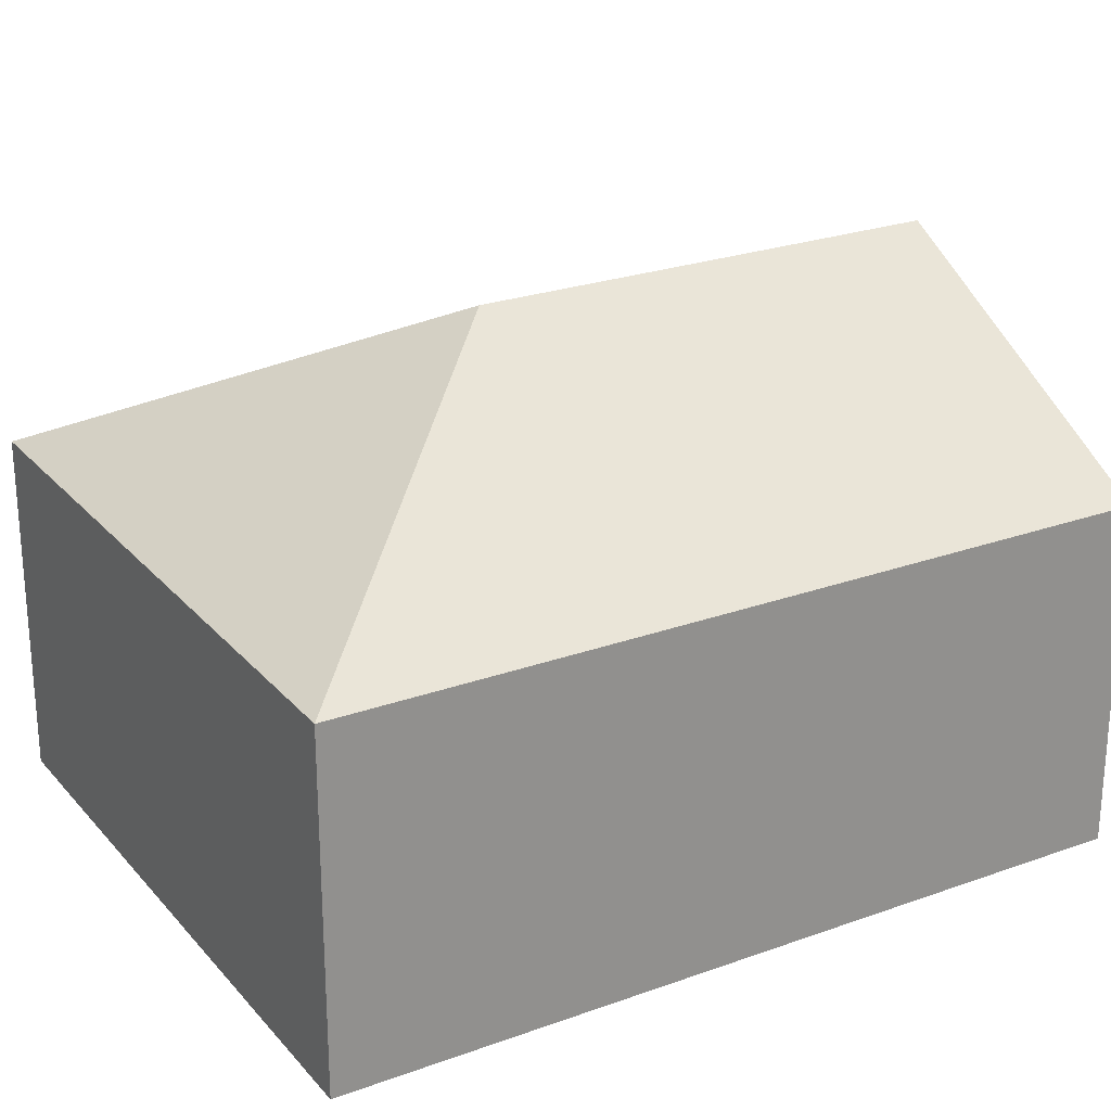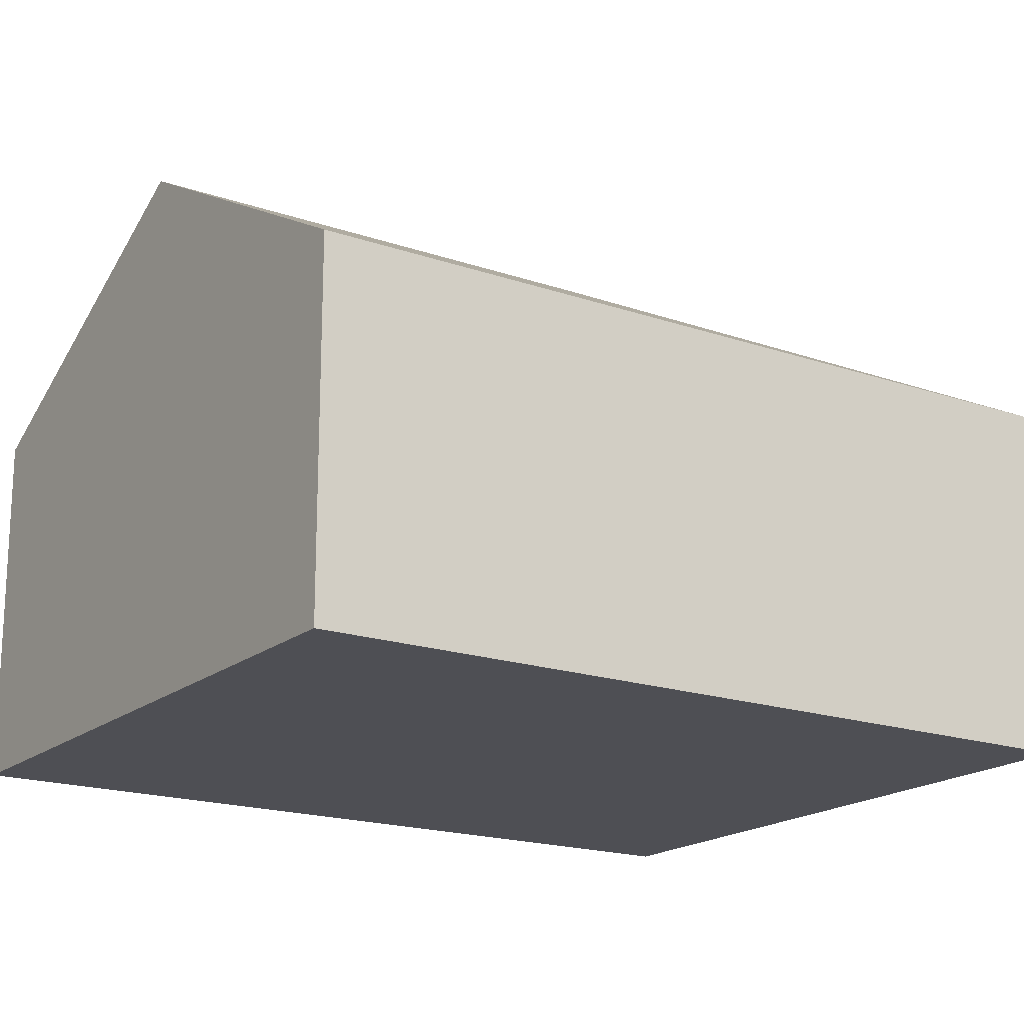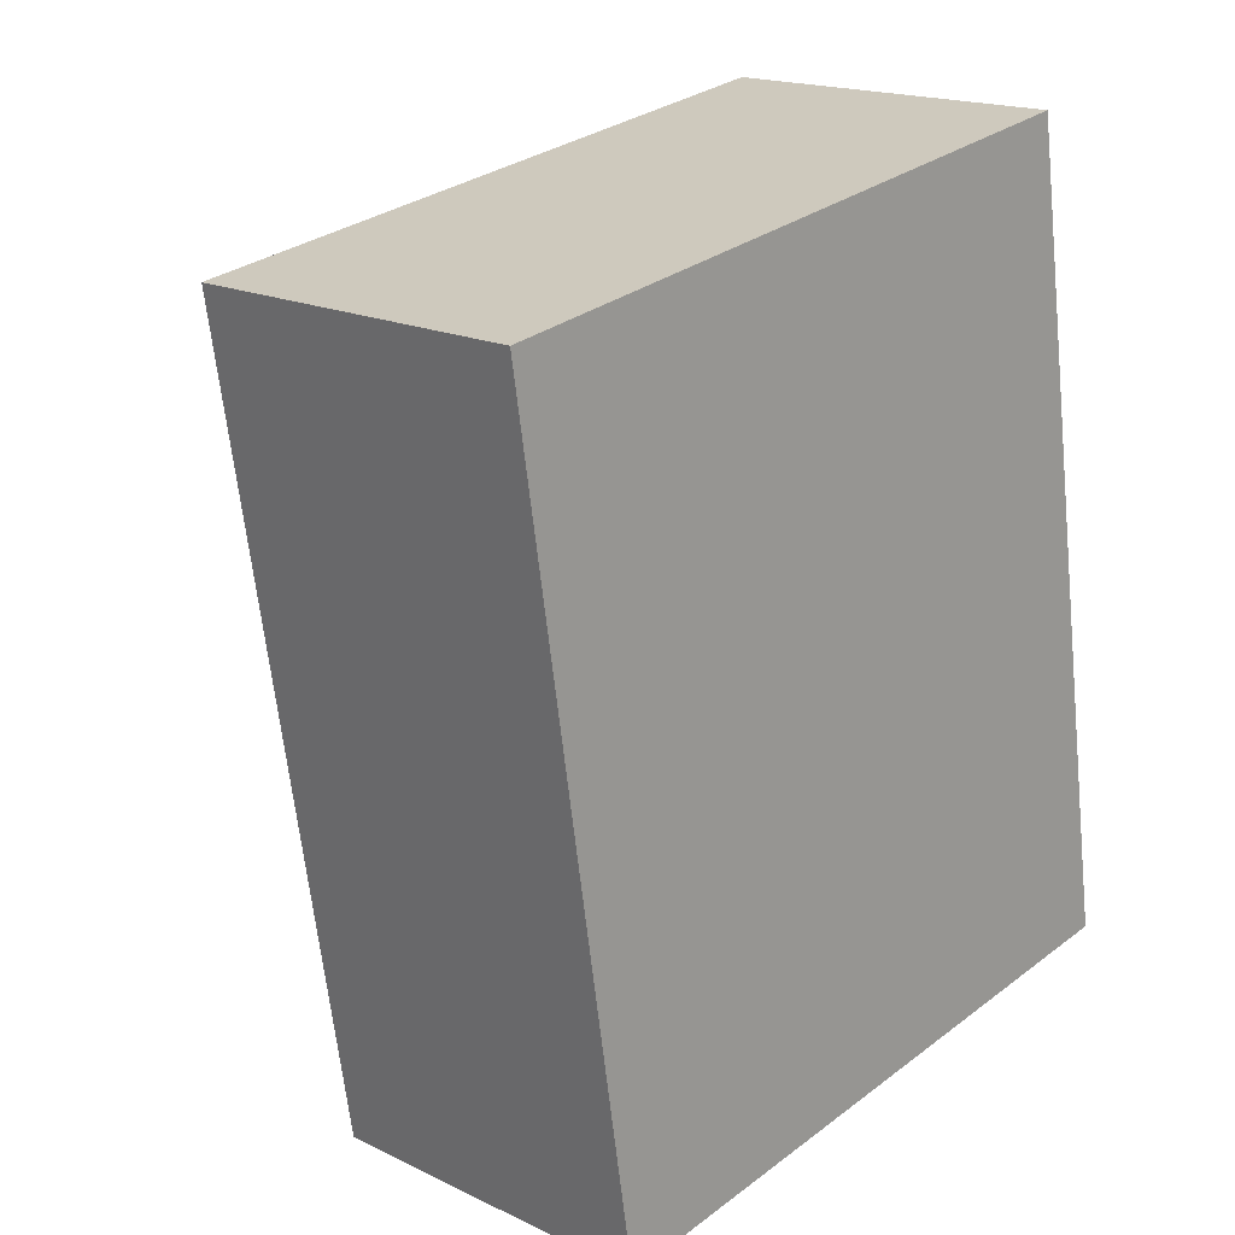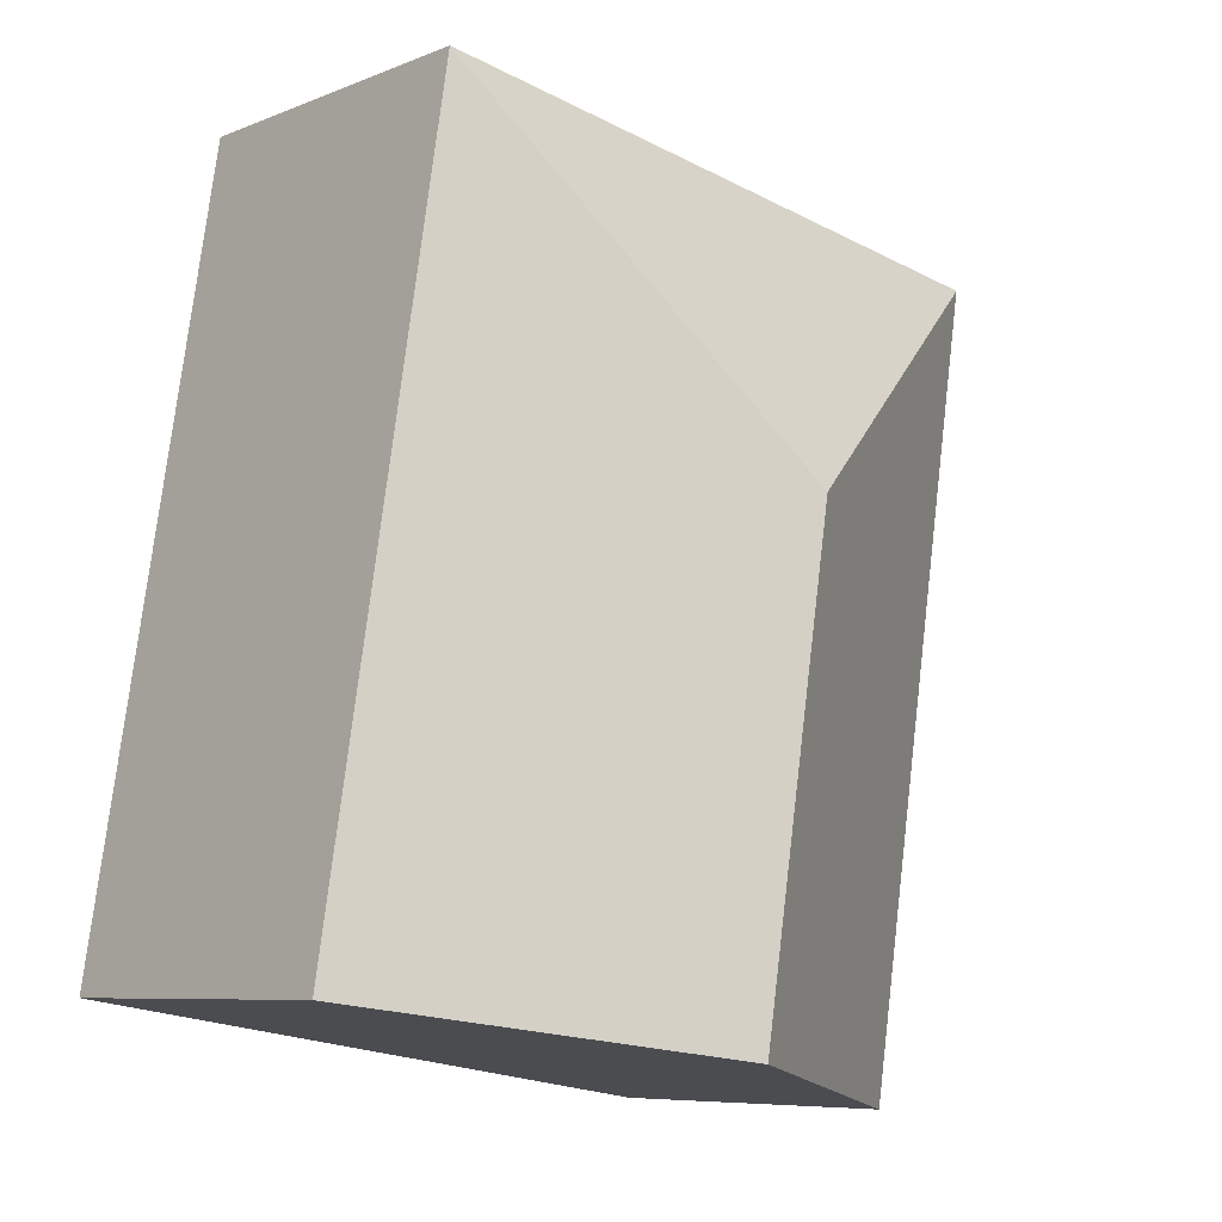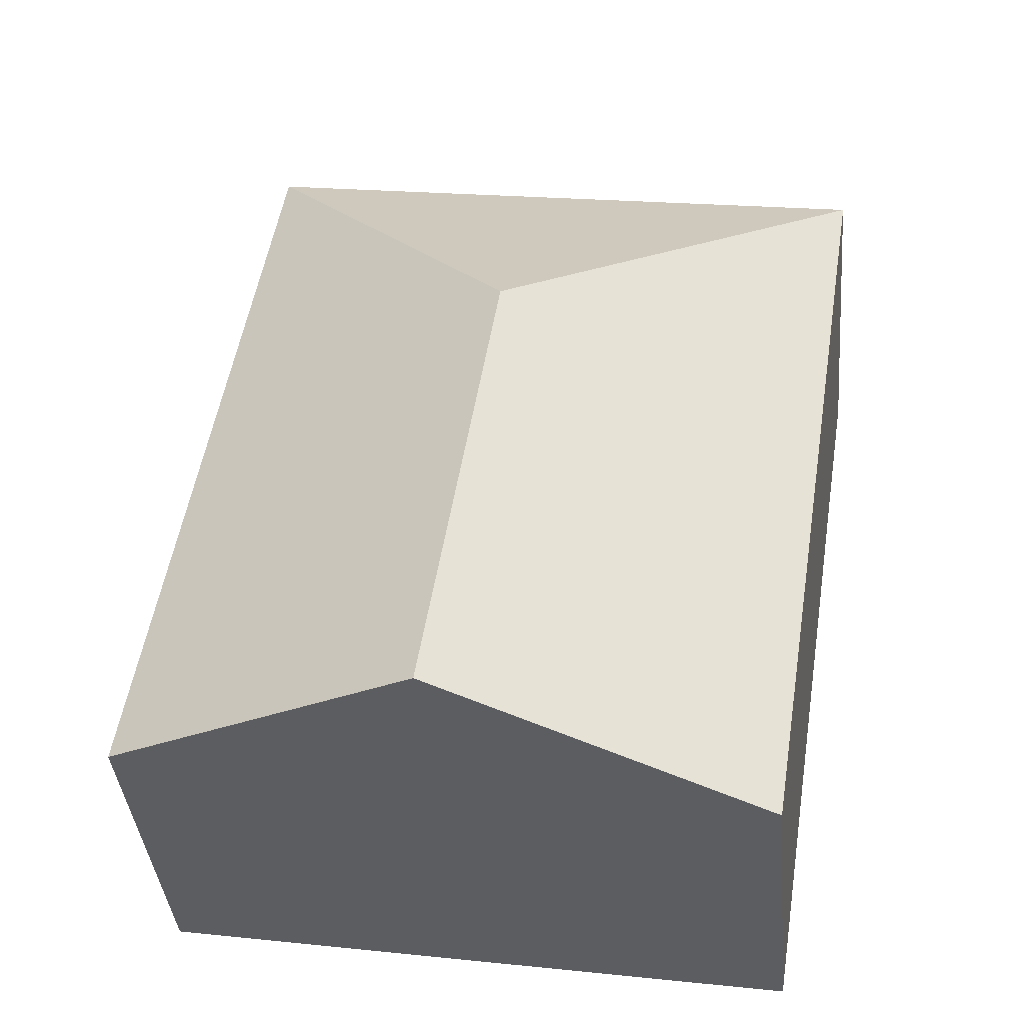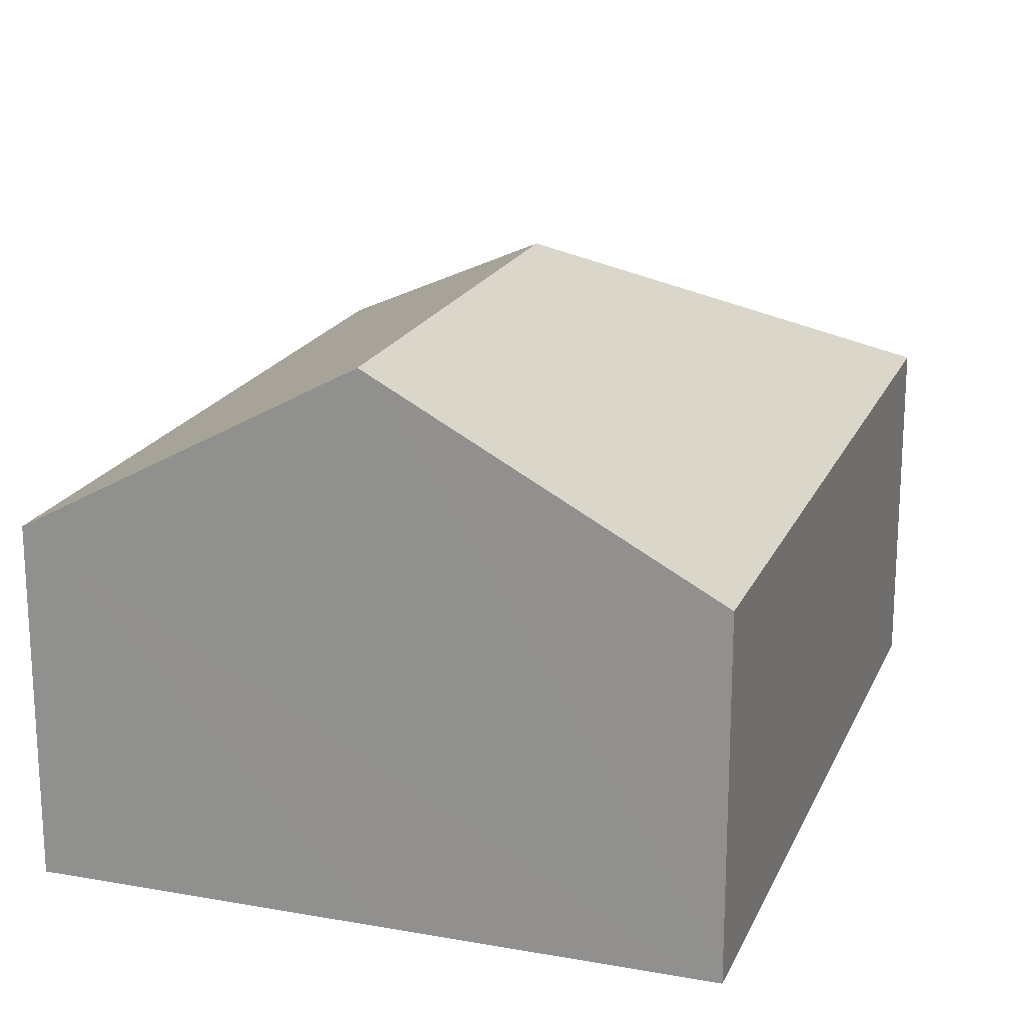
<metadata>
{"format":"obj","ext":"obj","renderer":"f3d","projection":"perspective","resolution":1024,"background":"white","views":[{"elev":24.7,"azim":50.3,"up":"+Y"},{"elev":-18.3,"azim":-132.7,"up":"+Y"},{"elev":17.7,"azim":-46.7,"up":"+Z"},{"elev":-7.6,"azim":138.1,"up":"+Z"},{"elev":-39.4,"azim":-174.7,"up":"+Z"},{"elev":19.2,"azim":-170.6,"up":"+Y"}]}
</metadata>
<code>
v  2.463 3.428 -1.781
v  5.088 2.266 -4.573
v  2.966 3.428 -4.914
v  4.244 2.266 0.682
v  0.844 2.266 -5.254
v  0 2.266 1.388e-16
v  0.844 3.217e-16 -5.254
v  0 0 0
v  4.244 -4.176e-17 0.682
v  5.088 2.8e-16 -4.573
v  2.966 3.009e-16 -4.914
g defaultobject
f 1 2 3
f 2 1 4
f 5 1 3
f 1 5 6
f 1 6 4
f 7 6 5
f 6 7 8
f 8 4 6
f 4 8 9
f 9 2 4
f 2 9 10
f 3 7 5
f 7 3 2
f 7 2 11
f 11 2 10
f 7 9 8
f 9 7 11
f 9 11 10

</code>
